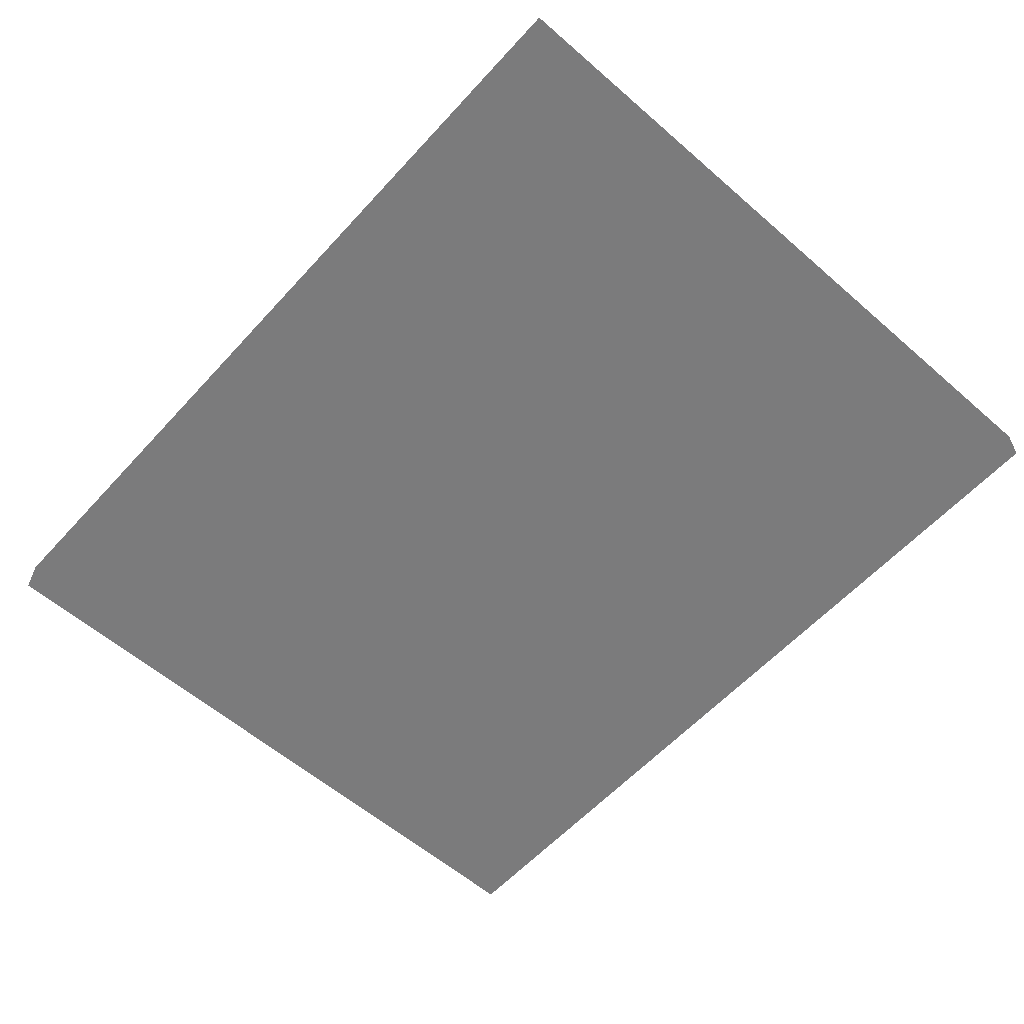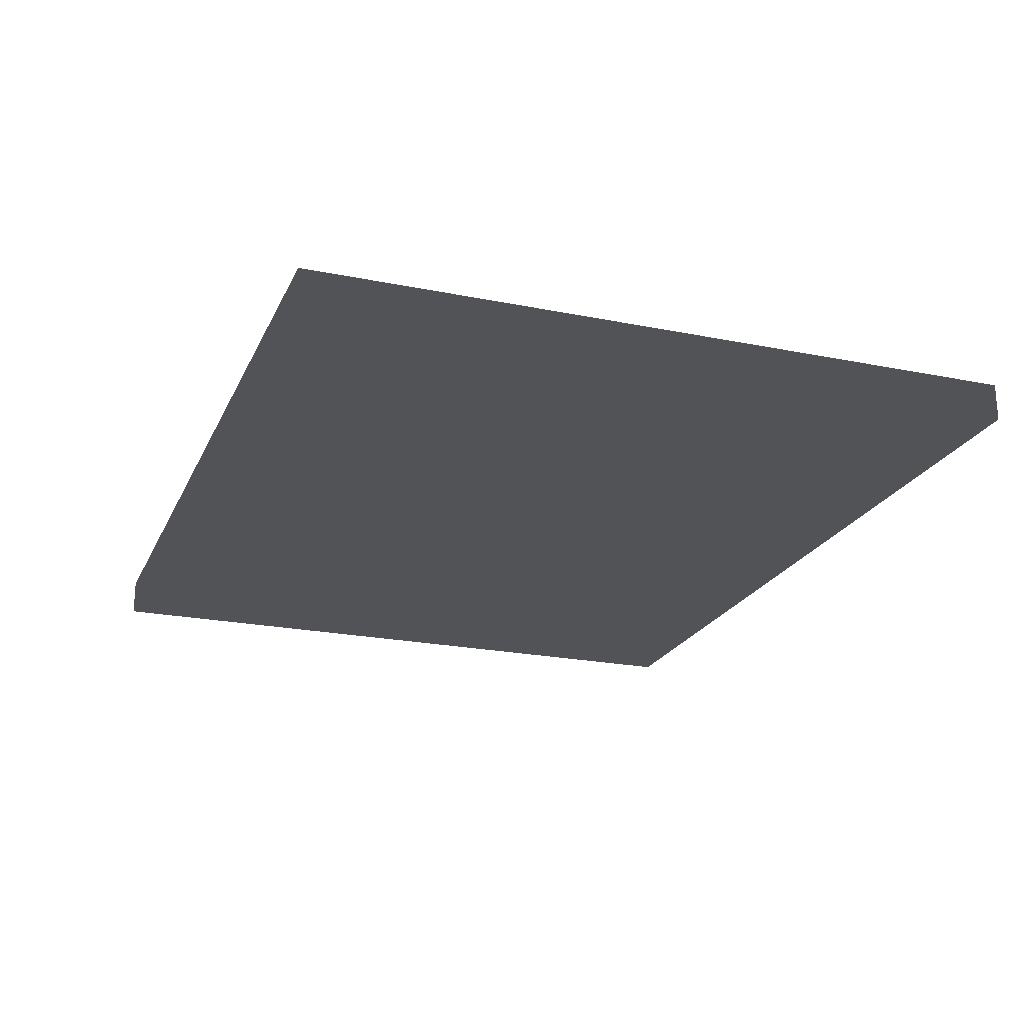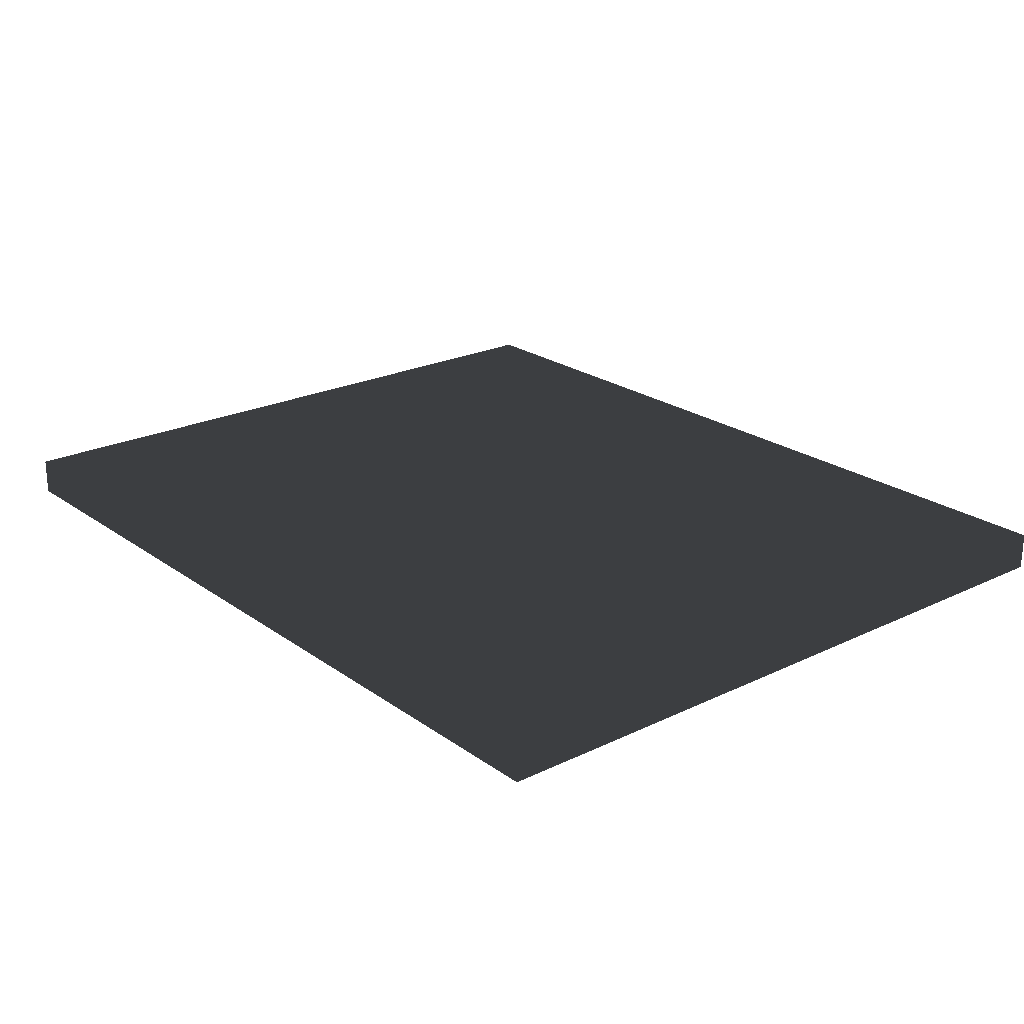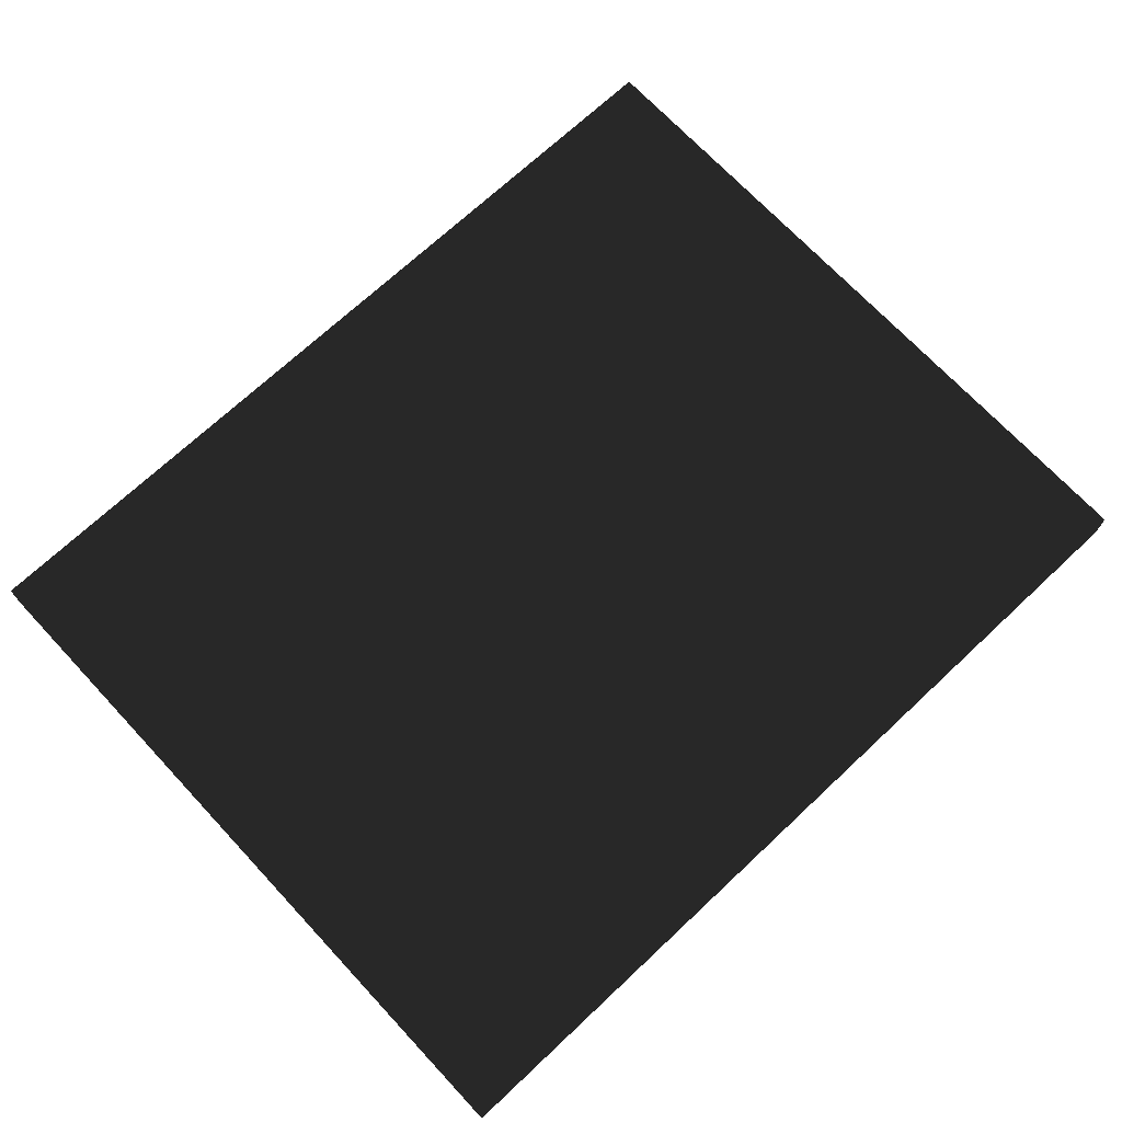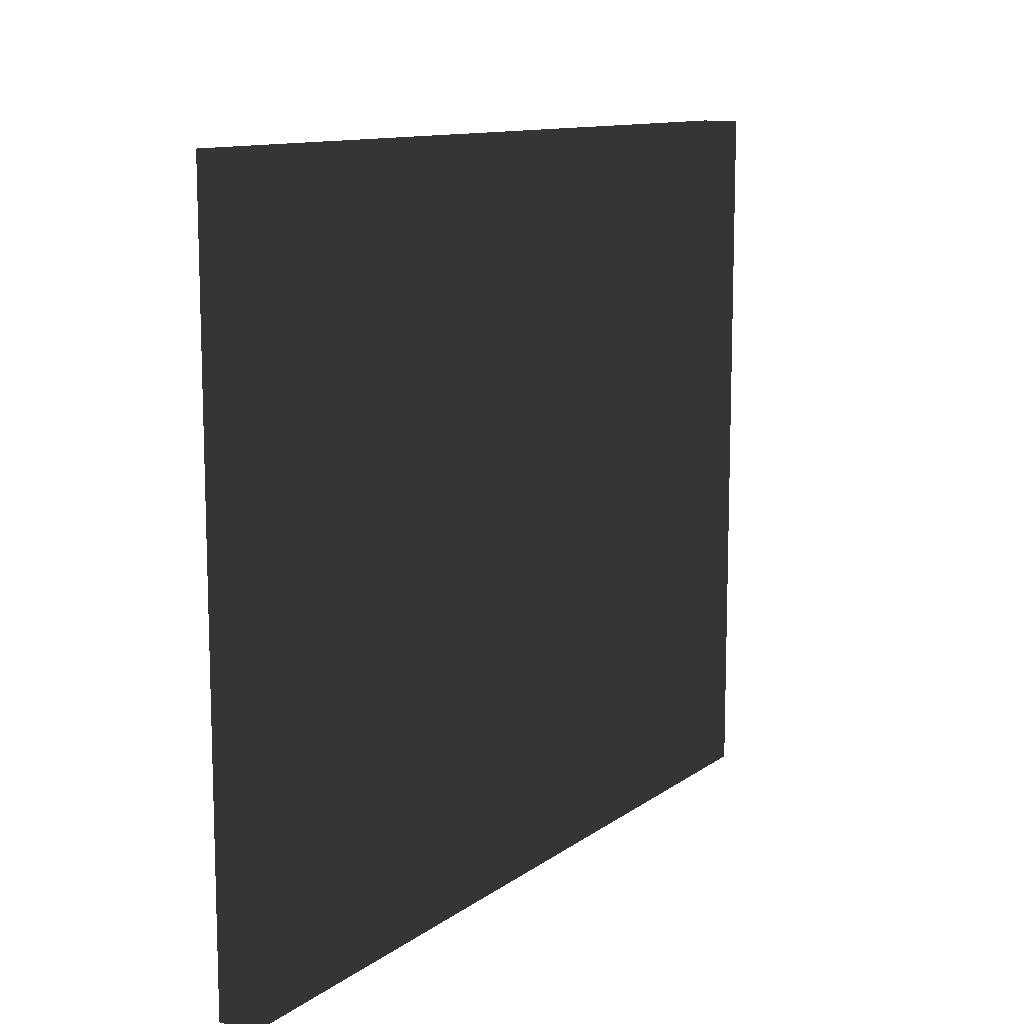
<metadata>
{"format":"obj","ext":"obj","renderer":"f3d","projection":"perspective","resolution":1024,"background":"white","views":[{"elev":-58.5,"azim":-131.9,"up":"+Z"},{"elev":-21.9,"azim":-109.6,"up":"+Z"},{"elev":22.7,"azim":-129.6,"up":"+Z"},{"elev":71.0,"azim":136.9,"up":"+Z"},{"elev":11.3,"azim":-59.0,"up":"+Y"}]}
</metadata>
<code>
v 3.518 -0.57 0.05
v 4.218 -0.57 0.05
v 4.218 0 0.05
v 3.518 0 0.05
v 3.518 -0.57 0.08
v 4.218 -0.57 0.08
v 4.218 0 0.08
v 3.518 0 0.08
f 1 2 3 4
f 5 8 7 6
f 1 4 8 5
f 2 6 7 3
f 1 5 6 2
f 4 3 7 8

</code>
